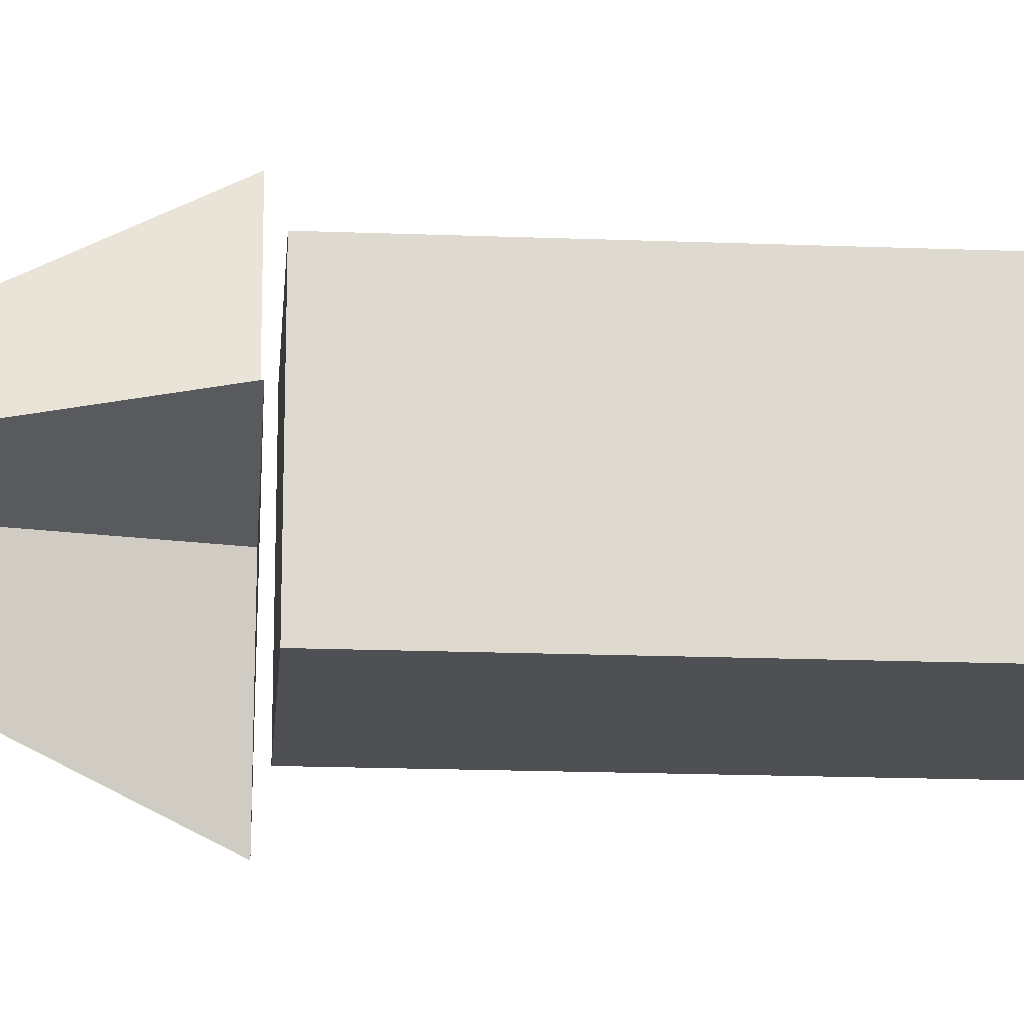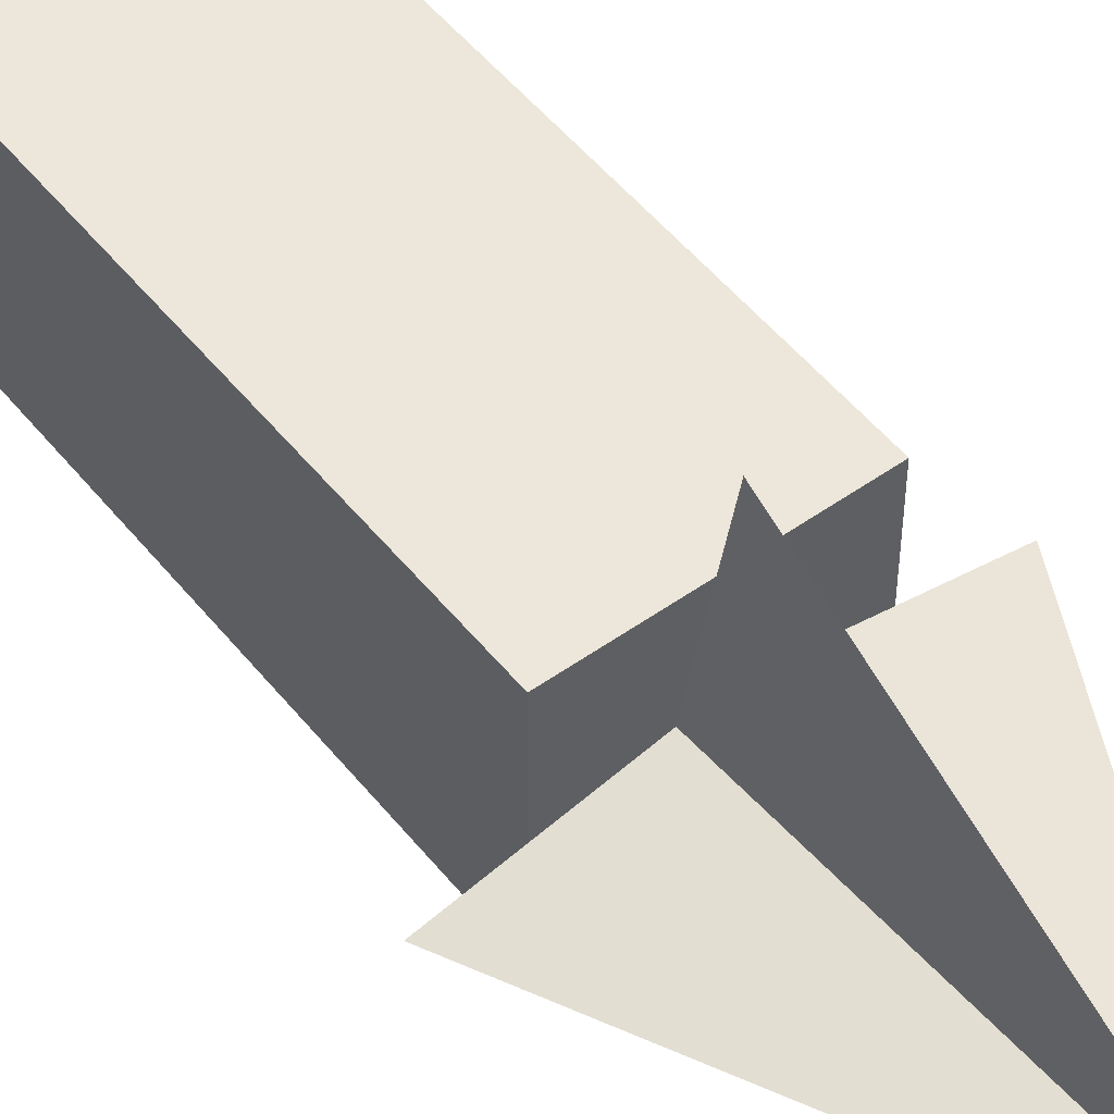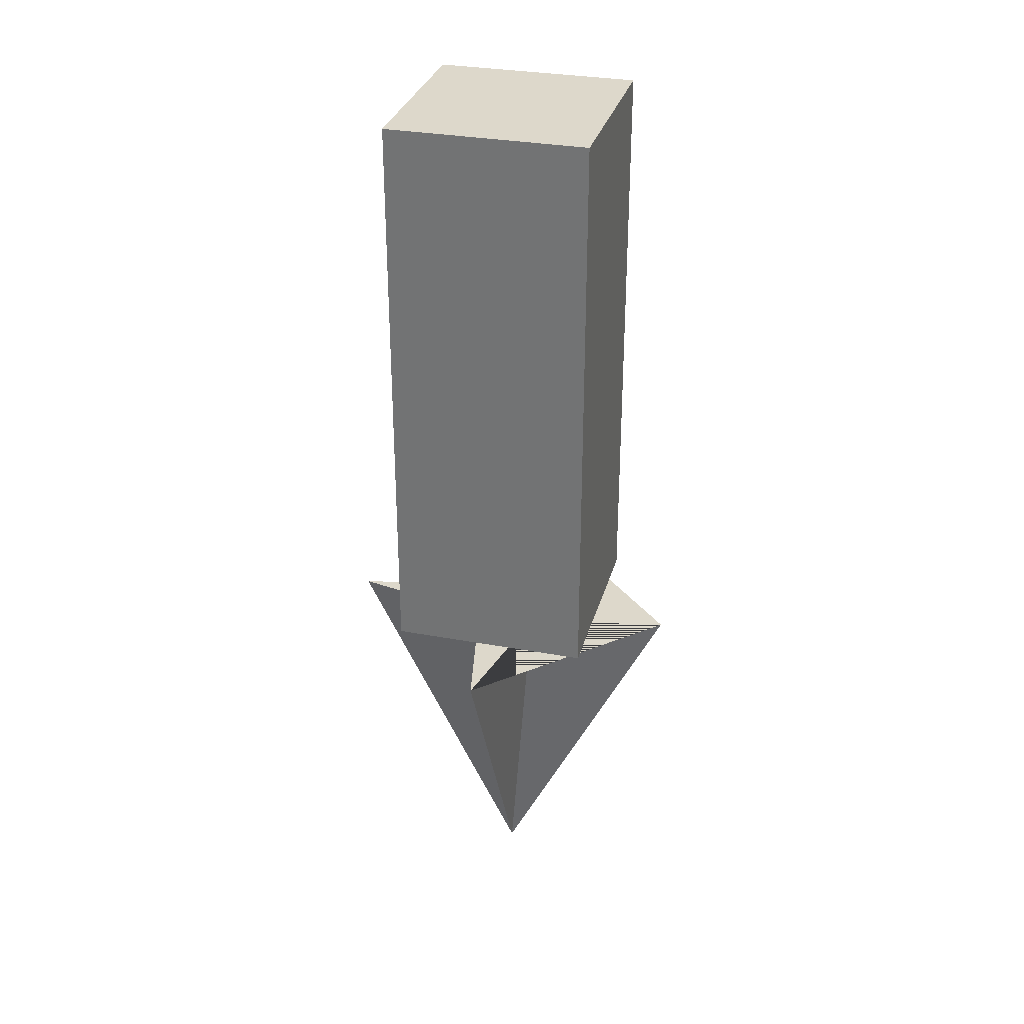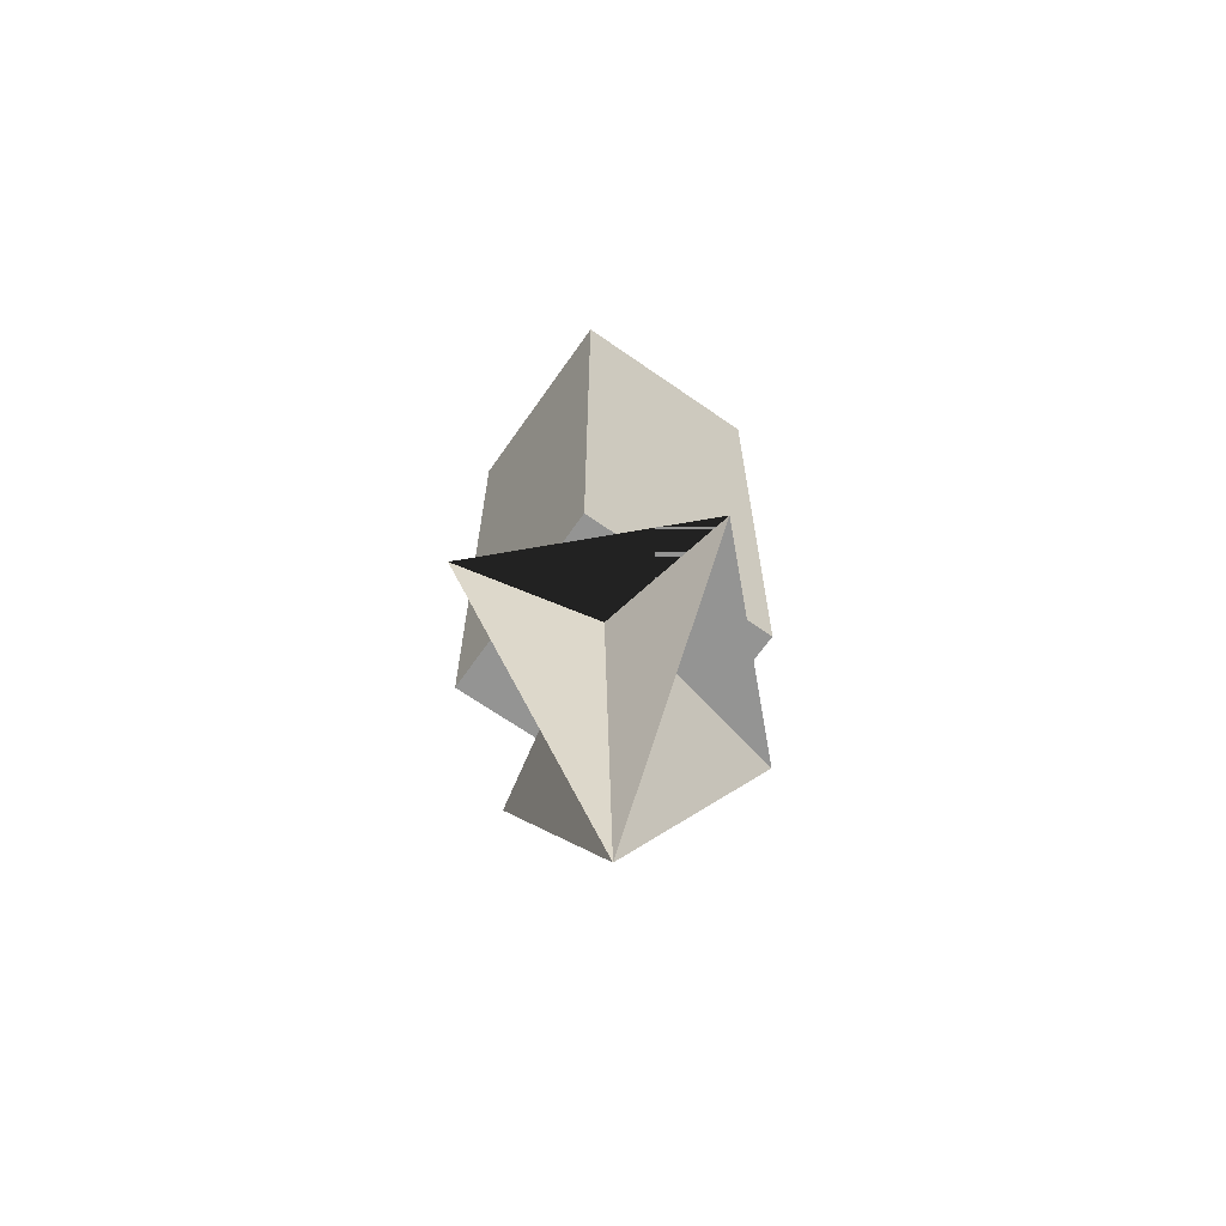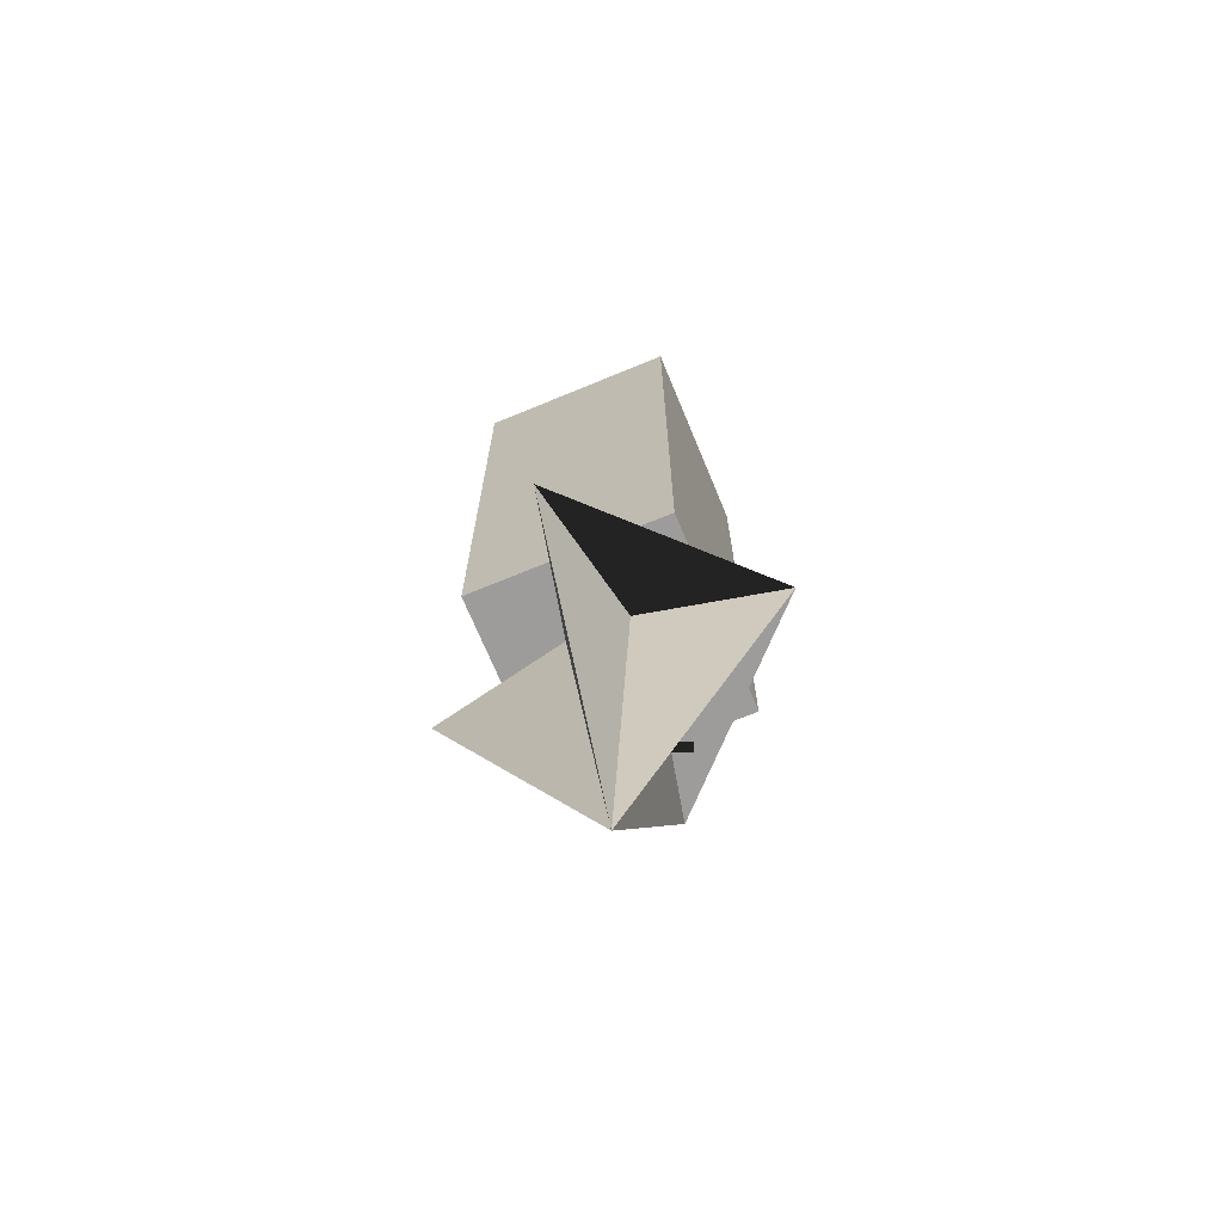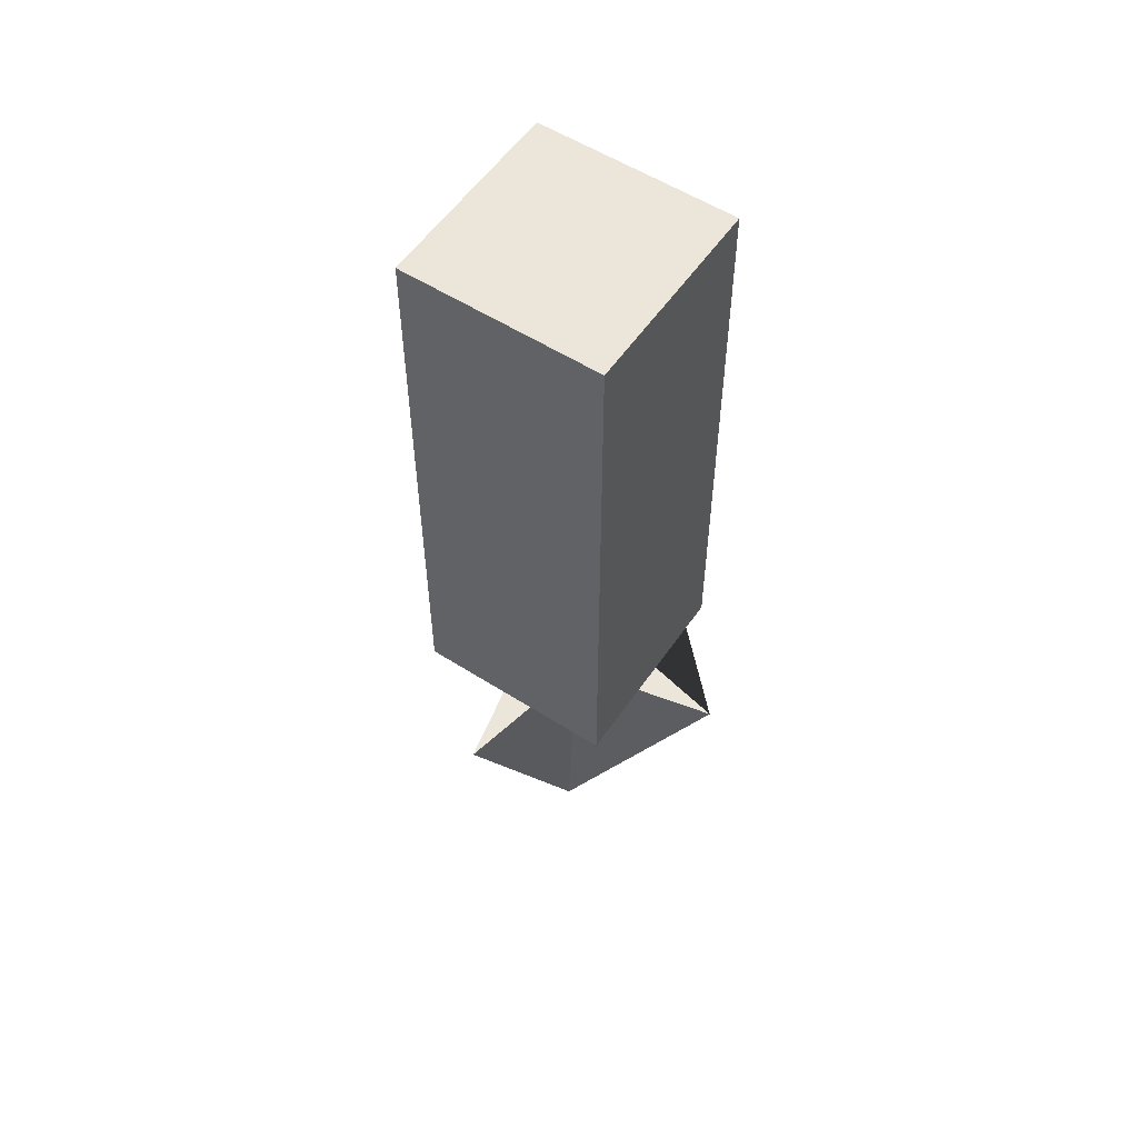
<metadata>
{"format":"obj","ext":"obj","renderer":"f3d","projection":"perspective","resolution":1024,"background":"white","views":[{"elev":-18.6,"azim":-94.2,"up":"+Y"},{"elev":51.6,"azim":142.4,"up":"+Y"},{"elev":31.4,"azim":-75.2,"up":"+Z"},{"elev":-67.0,"azim":-35.0,"up":"+Z"},{"elev":-70.0,"azim":-67.5,"up":"+Z"},{"elev":55.6,"azim":-146.1,"up":"+Z"}]}
</metadata>
<code>
o Cube_Cube.001
v -0.1589 -0.1589 0.4577
v -0.1589 0.1589 0.4577
v -0.1589 -0.1589 -0.4577
v -0.1589 0.1589 -0.4577
v 0.1589 -0.1589 0.4577
v 0.1589 0.1589 0.4577
v 0.1589 -0.1589 -0.4577
v 0.1589 0.1589 -0.4577
v 0 -0.2739 -0.4741
v 0.04842 -0.04842 -0.4741
v 0.2739 -0 -0.4741
v 0.04842 0.04842 -0.4741
v -0 0.2739 -0.4741
v -0.04842 0.04842 -0.4741
v -0.2739 -0 -0.4741
v -0.04842 -0.04842 -0.4741
v -0 0 -1.022
f 1 2 4 3
f 3 4 8 7
f 7 8 6 5
f 5 6 2 1
f 3 7 5 1
f 8 4 2 6
f 9 17 10
f 10 17 11
f 11 17 12
f 12 17 13
f 13 17 14
f 14 17 15
f 15 17 16
f 16 17 9
f 9 10 11 12 13 14 15 16

</code>
